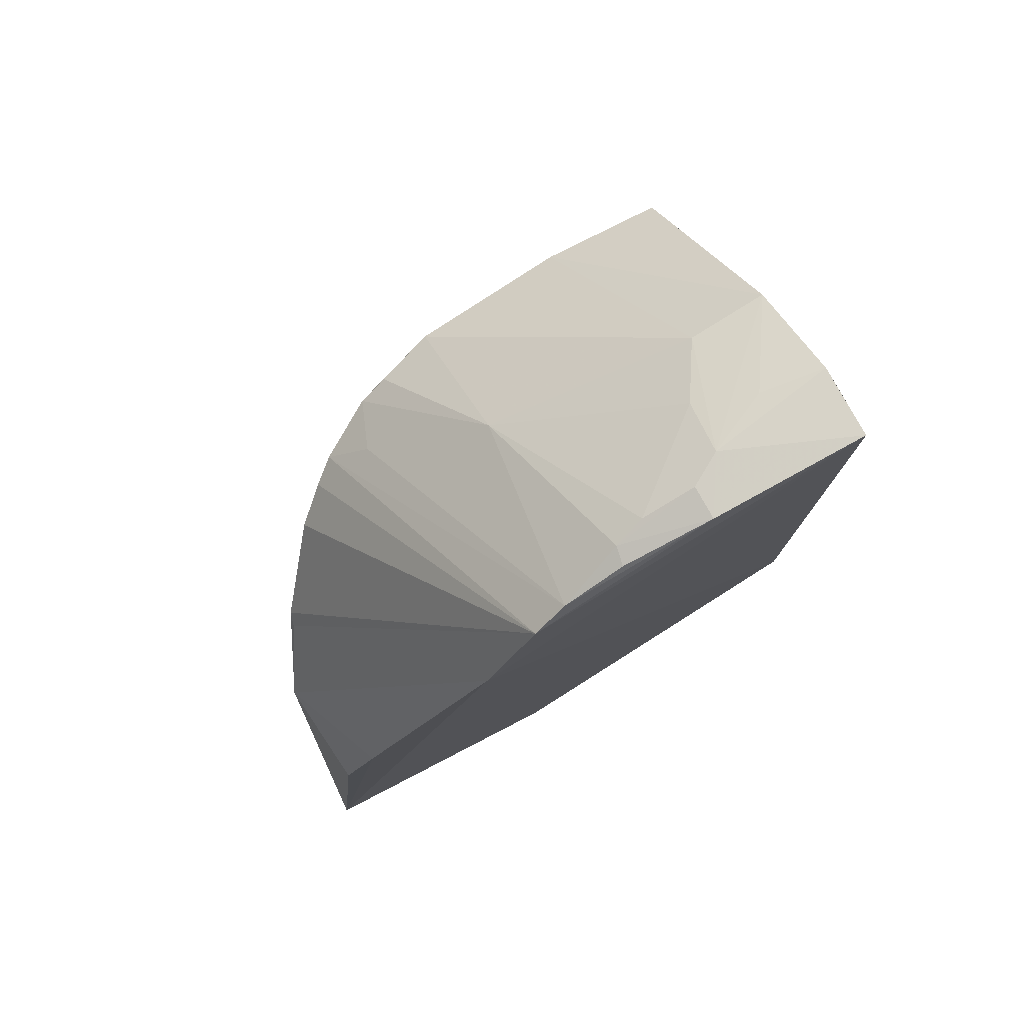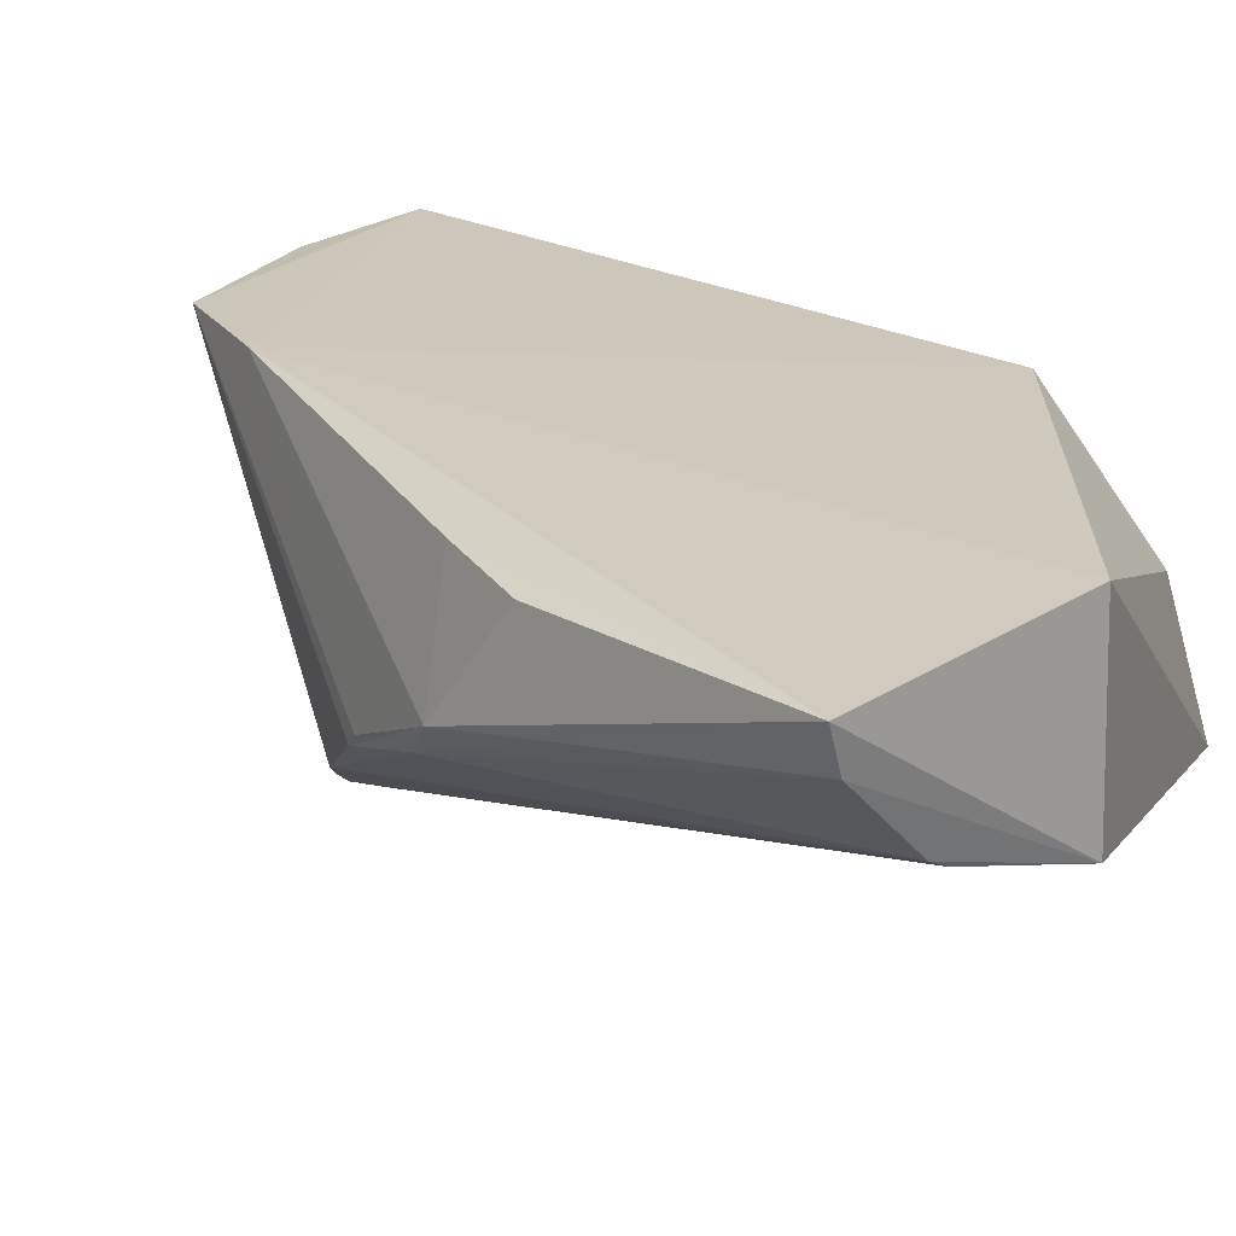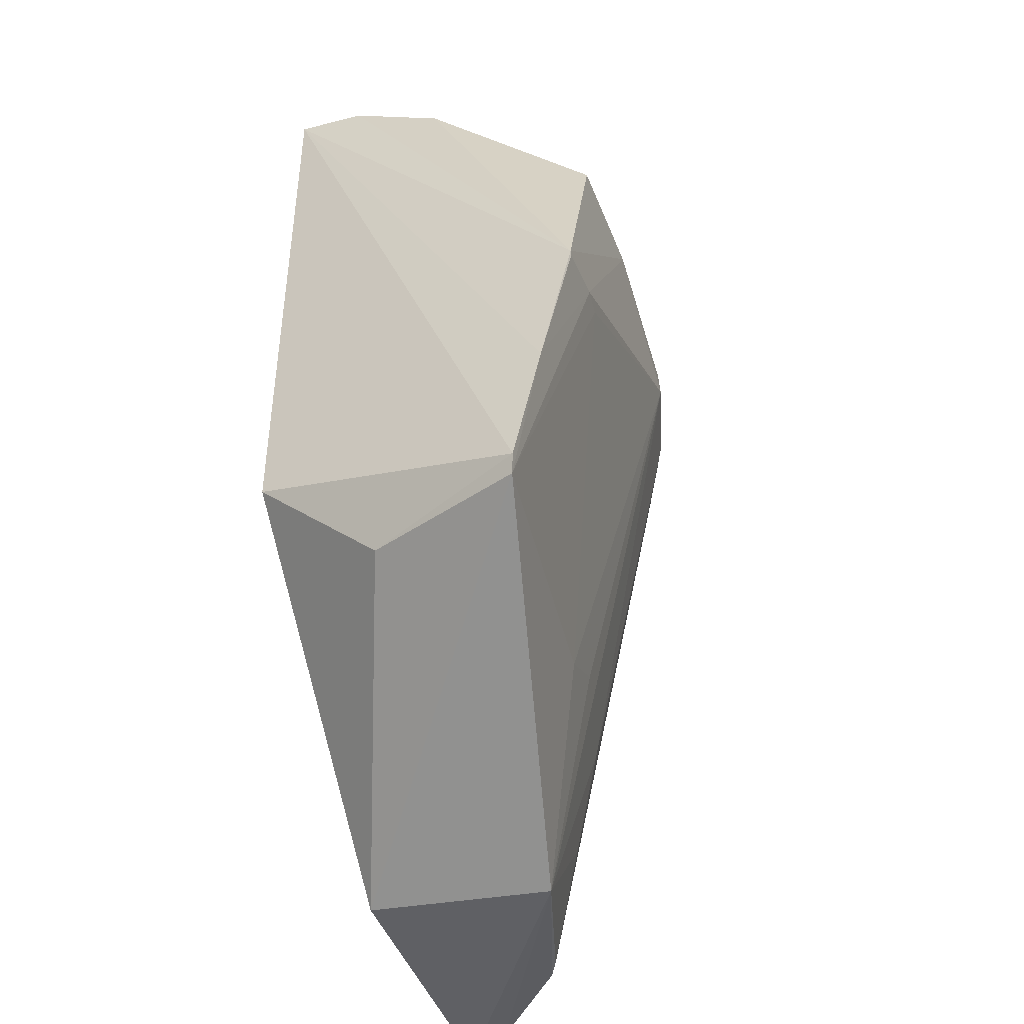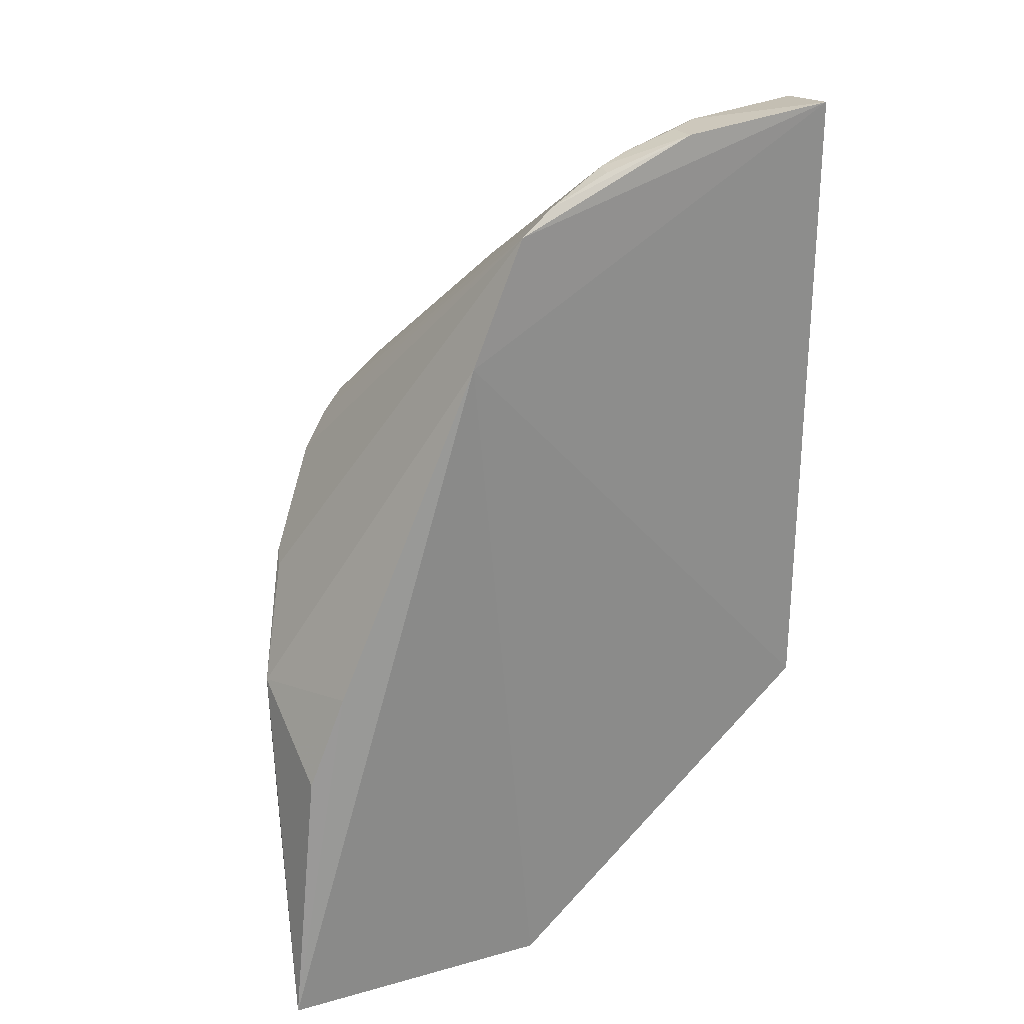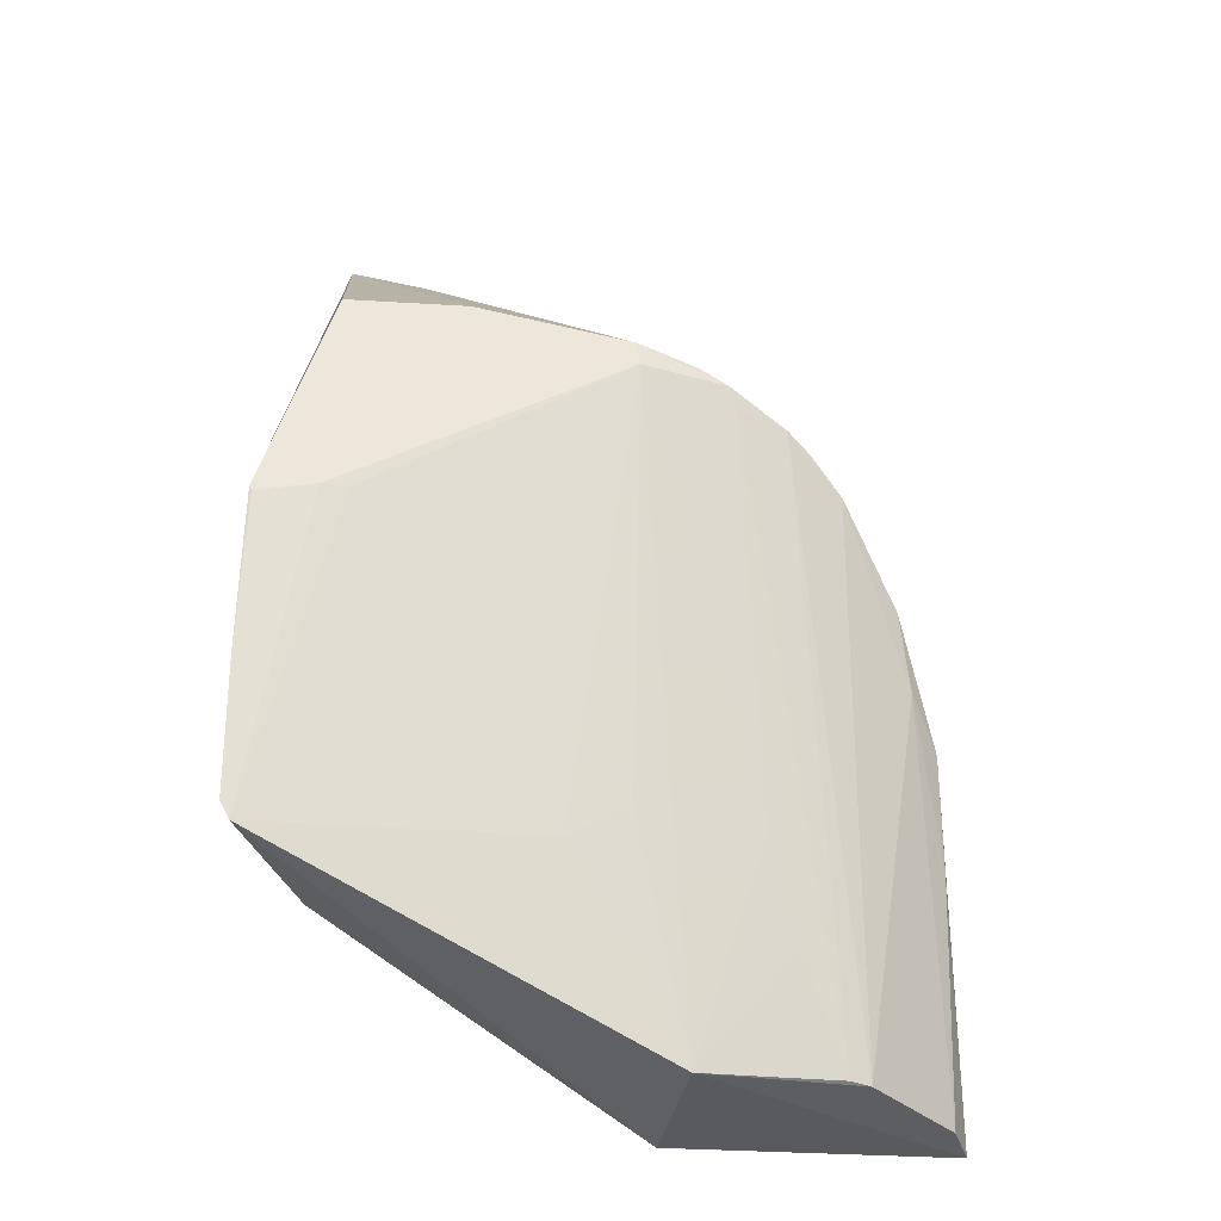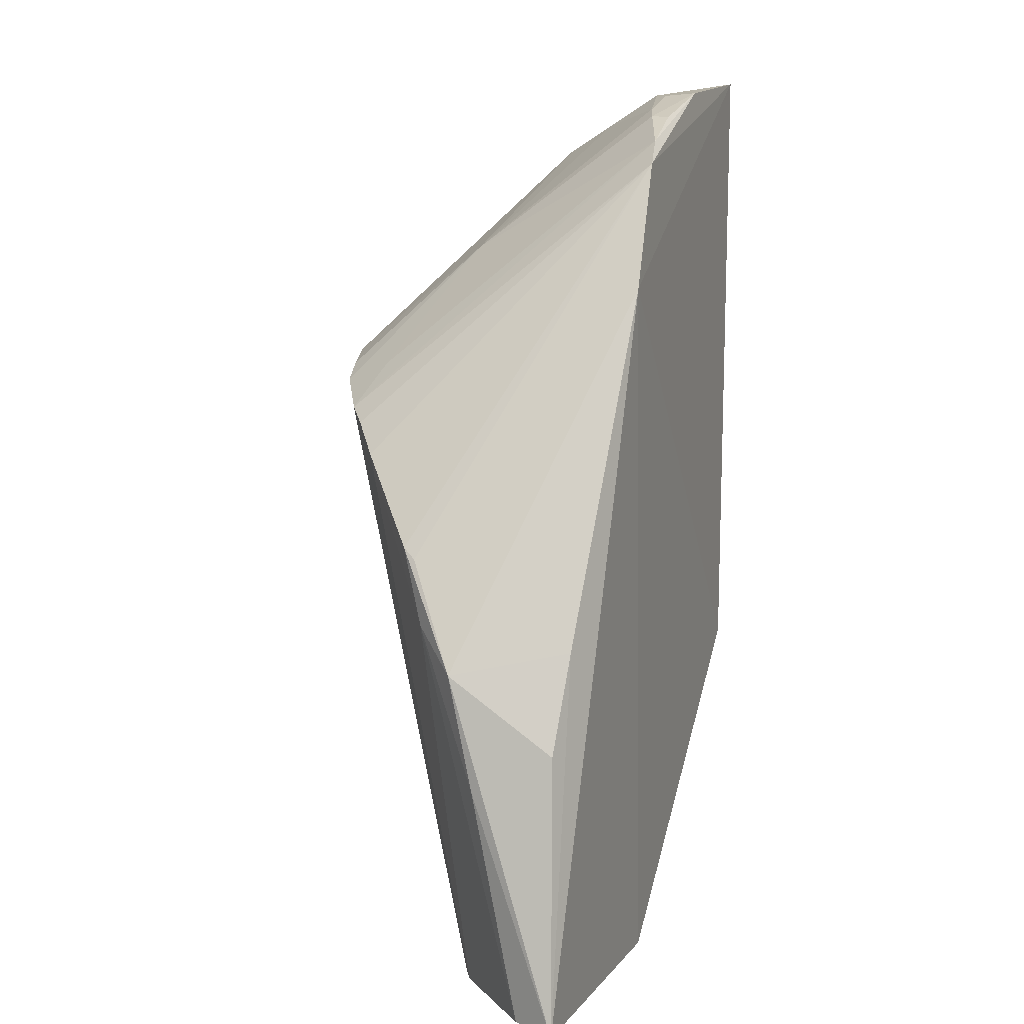
<metadata>
{"format":"obj","ext":"obj","renderer":"f3d","projection":"perspective","resolution":1024,"background":"white","views":[{"elev":78.4,"azim":152.0,"up":"+Z"},{"elev":22.2,"azim":132.5,"up":"+Y"},{"elev":-46.7,"azim":-70.2,"up":"+Z"},{"elev":25.6,"azim":155.4,"up":"+Z"},{"elev":-35.8,"azim":-4.6,"up":"+Z"},{"elev":9.0,"azim":110.6,"up":"+Z"}]}
</metadata>
<code>
v 0.03071 -0.07325 0.3595
v 0.1069 -0.09568 0.2557
v 0.1108 -0.07472 0.1926
v 0.0607 -0.07414 0.1929
v -0.008432 -0.1371 0.2736
v 0.07348 -0.07139 0.3228
v 0.06319 -0.1332 0.3065
v 0.003098 -0.07414 0.2448
v 0.06281 -0.1076 0.1902
v 0.1052 -0.0766 0.2421
v 0.003014 -0.1044 0.3506
v 0.06381 -0.07195 0.3455
v 0.002838 -0.07333 0.3624
v 0.05333 -0.1366 0.3036
v 0.09164 -0.09784 0.1936
v -0.007358 -0.1256 0.2198
v 0.09867 -0.07548 0.2597
v 0.04037 -0.07922 0.3562
v 0.08915 -0.1183 0.2921
v 0.002492 -0.08649 0.3604
v 0.003567 -0.1372 0.3138
v 0.1075 -0.08256 0.1933
v 0.07482 -0.1131 0.2289
v 0.003098 -0.09718 0.2217
v -0.008948 -0.1262 0.2227
v 0.002467 -0.1371 0.2748
v 0.0426 -0.1194 0.223
v 0.01673 -0.1038 0.3483
v 0.0467 -0.07395 0.3544
v 0.05231 -0.1108 0.3293
v 0.07904 -0.1263 0.2996
v 0.09952 -0.1071 0.2768
v 0.02493 -0.08285 0.3594
v 0.02509 -0.1378 0.3133
v 0.1076 -0.09098 0.235
v 0.08796 -0.09981 0.1935
v -0.008015 -0.137 0.2727
v -0.009014 -0.1314 0.2462
v 0.05325 -0.119 0.2291
v 0.007268 -0.1365 0.2749
v 0.05768 -0.07327 0.3497
v 0.04603 -0.07743 0.3546
v 0.05262 -0.1364 0.3084
v 0.02358 -0.09301 0.3534
v 0.08326 -0.123 0.2972
v 0.06858 -0.132 0.3039
v 0.1002 -0.1049 0.2749
v 0.1018 -0.1031 0.2632
v 0.03074 -0.07936 0.359
v 0.01361 -0.08831 0.3581
v 0.08006 -0.1072 0.2116
v 0.06983 -0.1307 0.3
v 0.07218 -0.1223 0.3076
f 6 3 4
f 8 6 4
f 9 4 3
f 10 2 3
f 13 6 8
f 13 12 6
f 13 1 12
f 16 4 9
f 17 6 2
f 17 2 10
f 17 10 3
f 17 3 6
f 20 13 5
f 20 5 11
f 21 11 5
f 22 15 9
f 22 9 3
f 23 14 9
f 24 8 4
f 24 4 16
f 25 13 8
f 25 24 16
f 25 8 24
f 27 16 9
f 31 15 19
f 32 12 19
f 33 1 13
f 33 13 20
f 33 11 28
f 34 11 21
f 34 28 11
f 34 26 14
f 34 21 5
f 34 5 26
f 35 22 3
f 35 3 2
f 36 9 15
f 36 15 31
f 37 26 5
f 38 5 13
f 38 13 25
f 38 37 5
f 38 25 16
f 38 16 26
f 38 26 37
f 39 27 9
f 39 9 14
f 39 14 27
f 40 26 16
f 40 16 27
f 40 27 14
f 40 14 26
f 41 12 1
f 41 1 29
f 41 31 12
f 42 29 1
f 42 41 29
f 42 18 30
f 42 30 41
f 43 30 28
f 43 7 30
f 43 28 34
f 43 34 14
f 44 30 18
f 44 28 30
f 44 33 28
f 44 18 33
f 45 31 19
f 45 19 12
f 45 12 31
f 46 14 23
f 46 43 14
f 46 7 43
f 46 30 7
f 47 32 2
f 47 12 32
f 47 2 6
f 47 6 12
f 48 32 19
f 48 19 15
f 48 15 22
f 48 22 35
f 48 35 2
f 48 2 32
f 49 33 18
f 49 1 33
f 49 42 1
f 49 18 42
f 50 33 20
f 50 20 11
f 50 11 33
f 51 23 9
f 51 9 36
f 52 36 31
f 52 31 46
f 52 51 36
f 52 46 23
f 52 23 51
f 53 41 30
f 53 30 46
f 53 46 31
f 53 31 41

</code>
